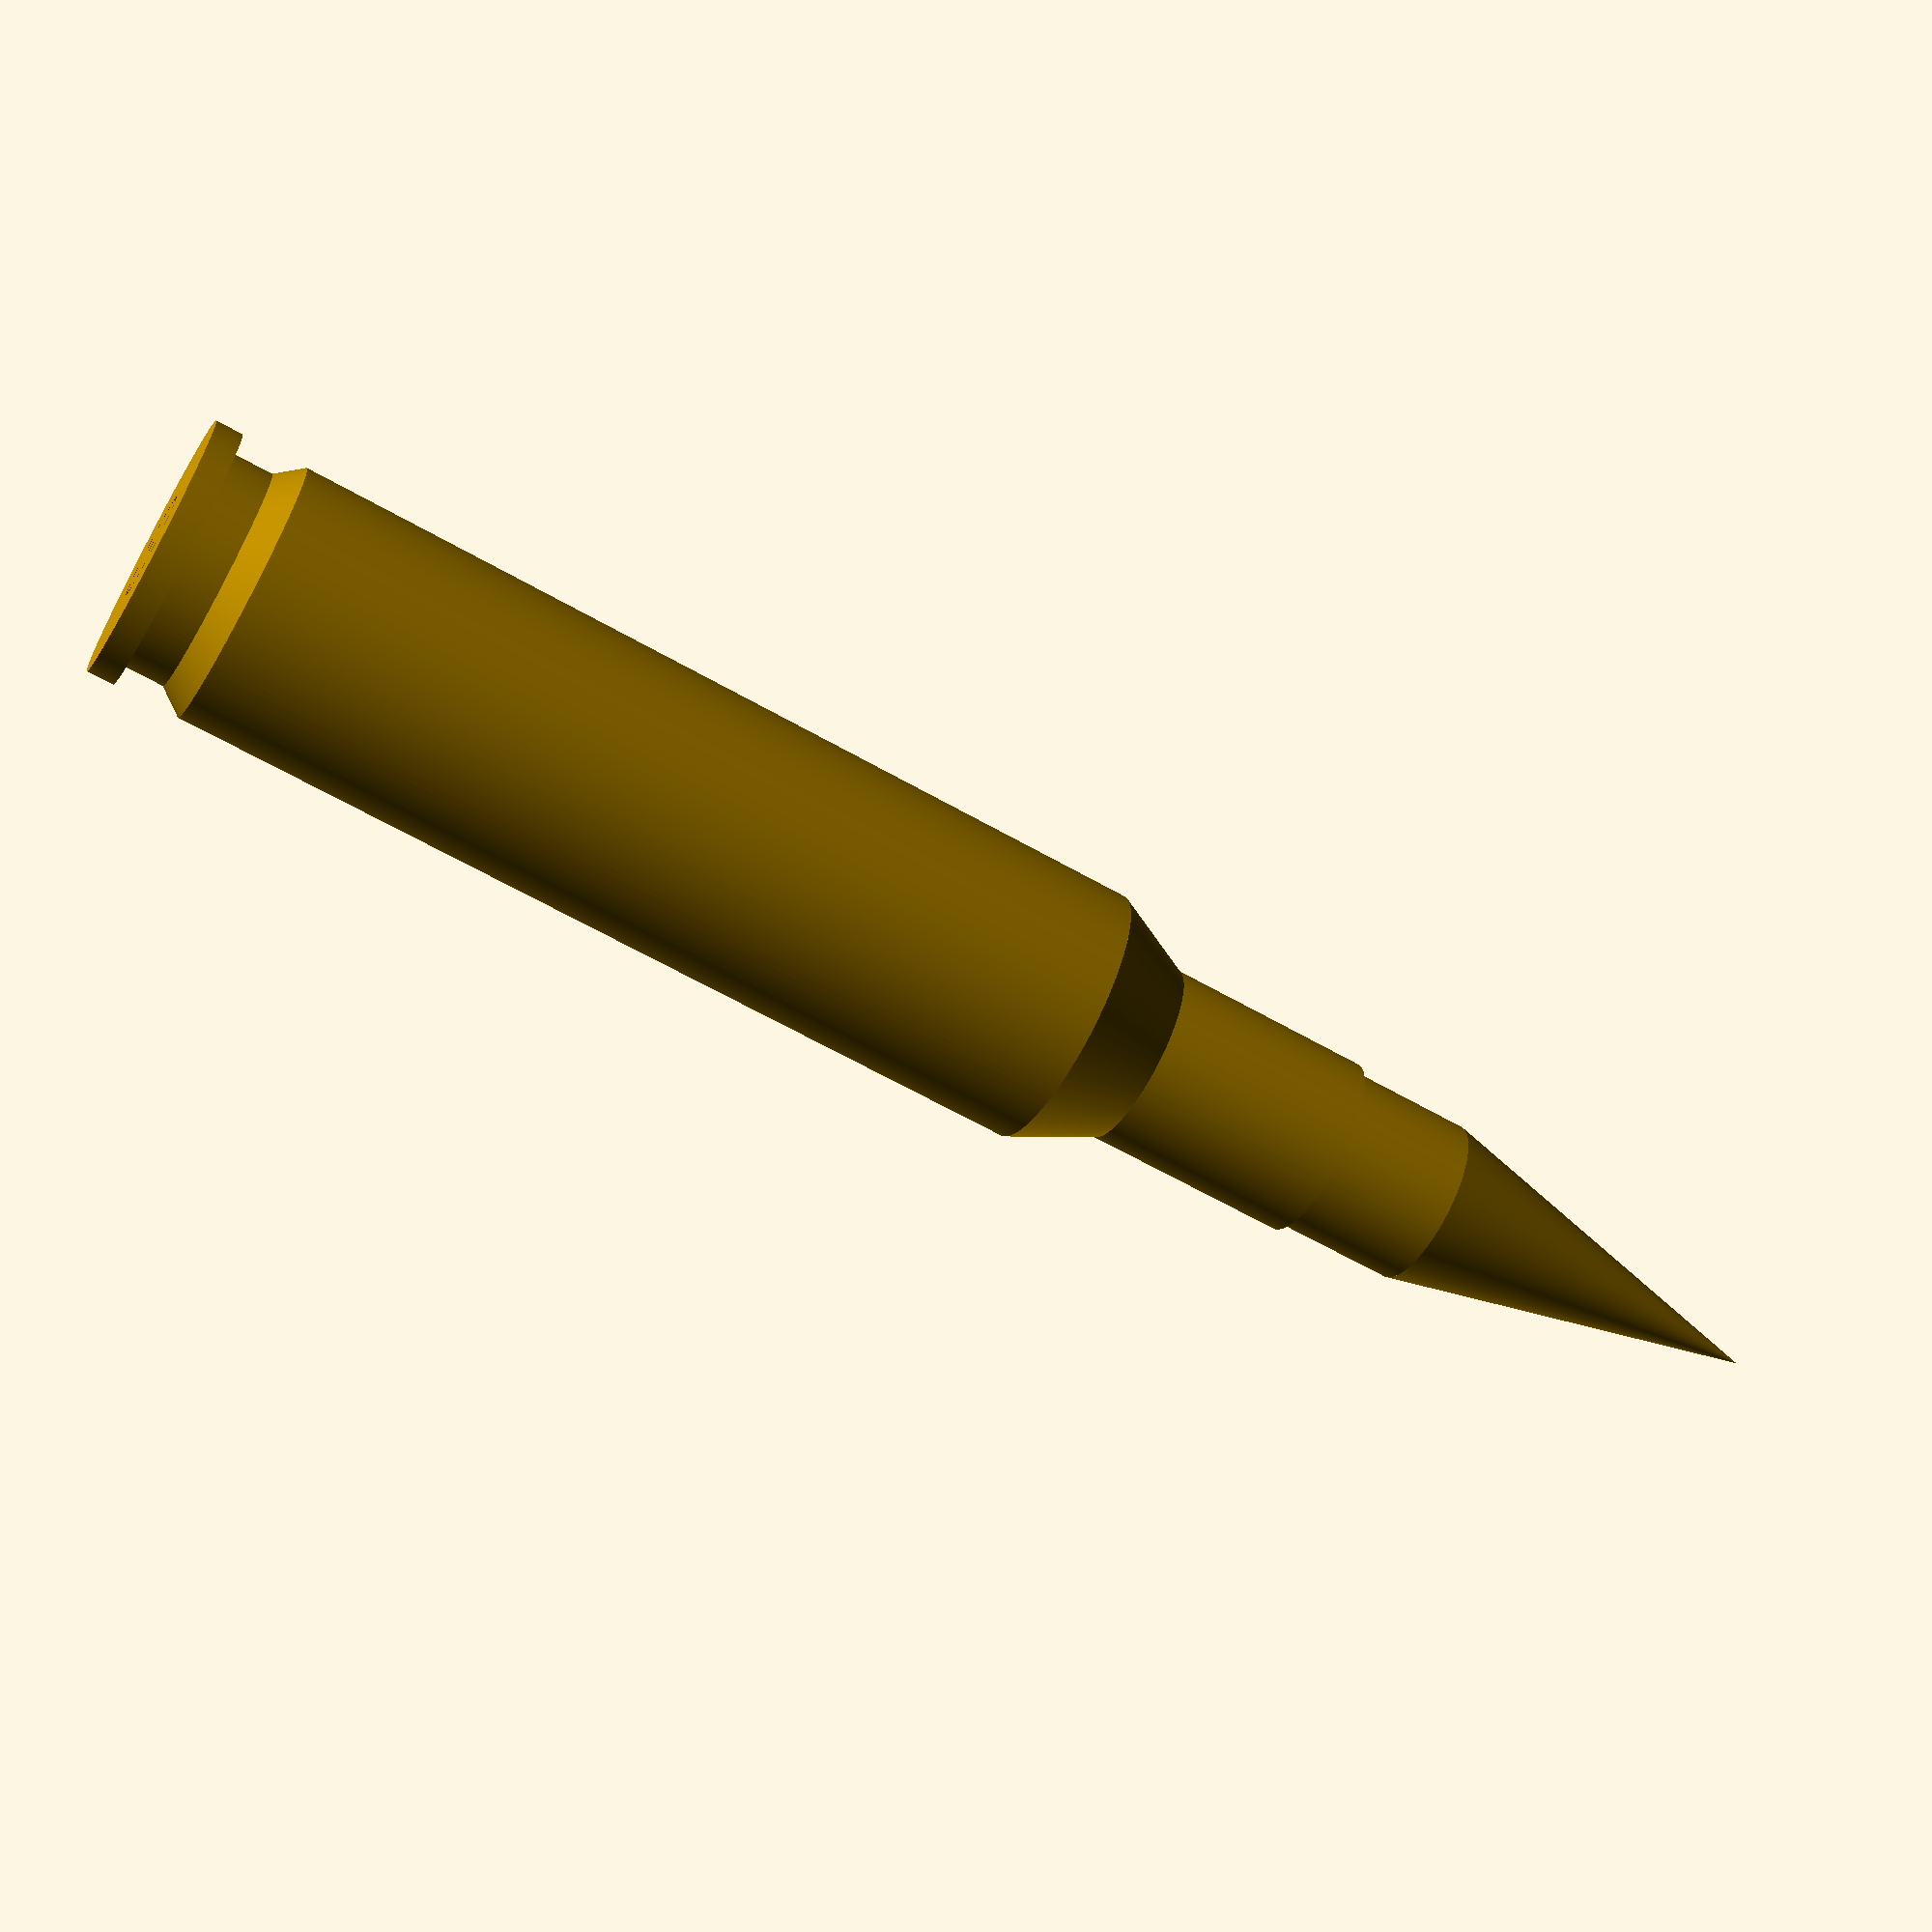
<openscad>
// Fragment count. Use this many fragments to make a circle.
$fn = 360;

module makeRound(bullet_diameter, neck_diameter, shoulder_diameter,
                 base_diameter, rim_diameter, rim_thickness, case_length,
                 overall_length, case_length_before_shoulder, neck_length,
                 rim_recess, recess_diameter, base_thickness, primer_diameter,
                 straight_part, isLoaded)
{
    difference() {
        // Outside of the case
        union() {
            // Rim
            cylinder(h = rim_thickness, r = rim_diameter / 2);
            // Rebate
            cylinder(h = rim_recess, r = recess_diameter / 2);
            // Rebate -> main body transition
            translate([0, 0, rim_recess]) {
                cylinder(h = base_thickness,
                         r1 = recess_diameter / 2,
                         r2 = base_diameter / 2);
            }
            // Main case body
            translate([0, 0, rim_recess + base_thickness]) {
                cylinder(h = case_length_before_shoulder - 
                         rim_recess - base_thickness,
                         r = base_diameter / 2);
            }
            // Body -> neck transition
            translate([0, 0, case_length_before_shoulder]) {
                cylinder(h = case_length - 
                         case_length_before_shoulder - 
                         neck_length,
                         r1 = base_diameter / 2,
                         r2 = neck_diameter / 2);
            }
            // Neck
            translate([0, 0, case_length - neck_length]) {
                cylinder(h = neck_length, r = neck_diameter / 2);
            }

            // Optional bullet
            // A straight part followed by a taper, with a rounded tip.
            if (isLoaded == 1) {
                // Straight part
                translate([0, 0, case_length]) {
                    cylinder(h = straight_part, r = bullet_diameter / 2);
                }

                // Taper
                // TODO - this taper is too sharp, and it
                // comes to a sharp point, both of which are wrong.
                translate([0, 0, case_length + straight_part]) {
                    cylinder(h = overall_length -
                             case_length -
                             straight_part,
                             r1 = bullet_diameter / 2,
                             r2 = 0);
                }
            }	
        }
	
        if (isLoaded == 0) {
            // Inside of the case.
            // This is a cavity the size of the bullet, so the neck
            // is correct, but the interior volume won't be accuate
            // (but who cares).
            translate([0, 0, rim_recess + base_thickness]) {
                cylinder(h = case_length, r = bullet_diameter / 2);
            }
        }
	
        // Firing pin dimple
        translate([0, 0, -(rim_thickness / 2)]) {
            cylinder(h = rim_thickness, r1 = .5, r2 = .35);
        }
	
        // Primer "ring"
        translate([0, 0, -1]) {
            difference() {
                cylinder(h = 1.1, r = primer_diameter / 2);
                translate([0, 0, -1]) {
                    cylinder(h = 2.5, r = (primer_diameter / 2) - .25);
                }
            }	
        }
    }
}

module 50bmg(isLoaded)
{
    // sizes are in mm, from wikipedia (both listed and drawing)
    bullet_diameter = 13.0;
    neck_diameter = 14.2;
    shoulder_diameter = 18.1;
    base_diameter = 20.4;
    rim_diameter = 20.4;
    rim_thickness = 2.1;
    case_length = 99;
    overall_length = 138;
    case_length_before_shoulder=76.4;
    neck_length=16.1;
    // distance between bottom of cartridge to where the case begins
    // to return to normal diameter
    rim_recess=5.3;
    recess_diameter=17.3;
    // Estimated base thickness (not the rim, but the bottom of the
    // interior cavity)
    base_thickness = 2;
    primer_diameter = 8;

    // Straight part of bullet before it starts to taper
    straight_part = (overall_length - case_length) / 4;

    makeRound(bullet_diameter, neck_diameter, shoulder_diameter, base_diameter,
              rim_diameter, rim_thickness, case_length, overall_length,
              case_length_before_shoulder, neck_length, rim_recess,
              recess_diameter, base_thickness, primer_diameter, straight_part,
              1);
}


number=10;
//for (i = [ 0 : number ] ) {
//	translate([base_diameter * i, 0, 0]) {
50bmg(1);
//	}
//}





</openscad>
<views>
elev=243.3 azim=8.5 roll=300.0 proj=p view=wireframe
</views>
